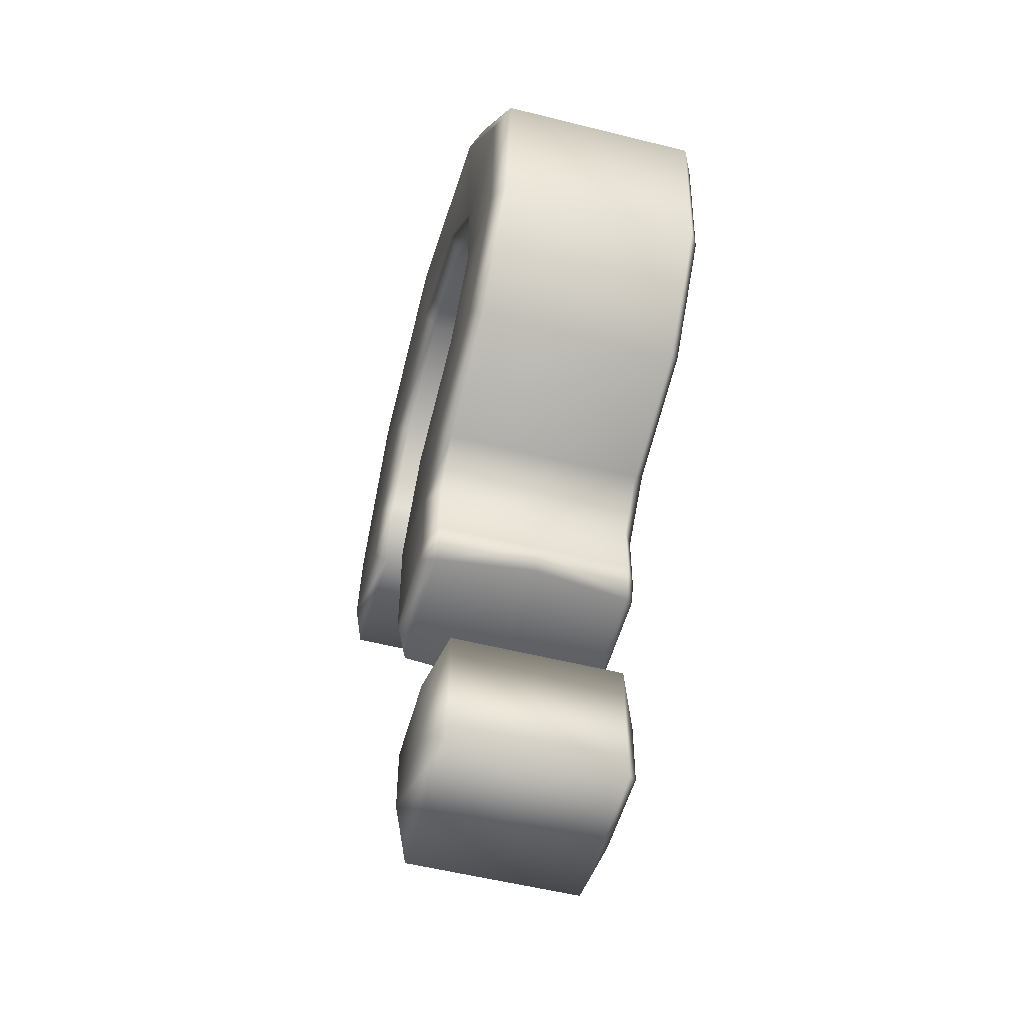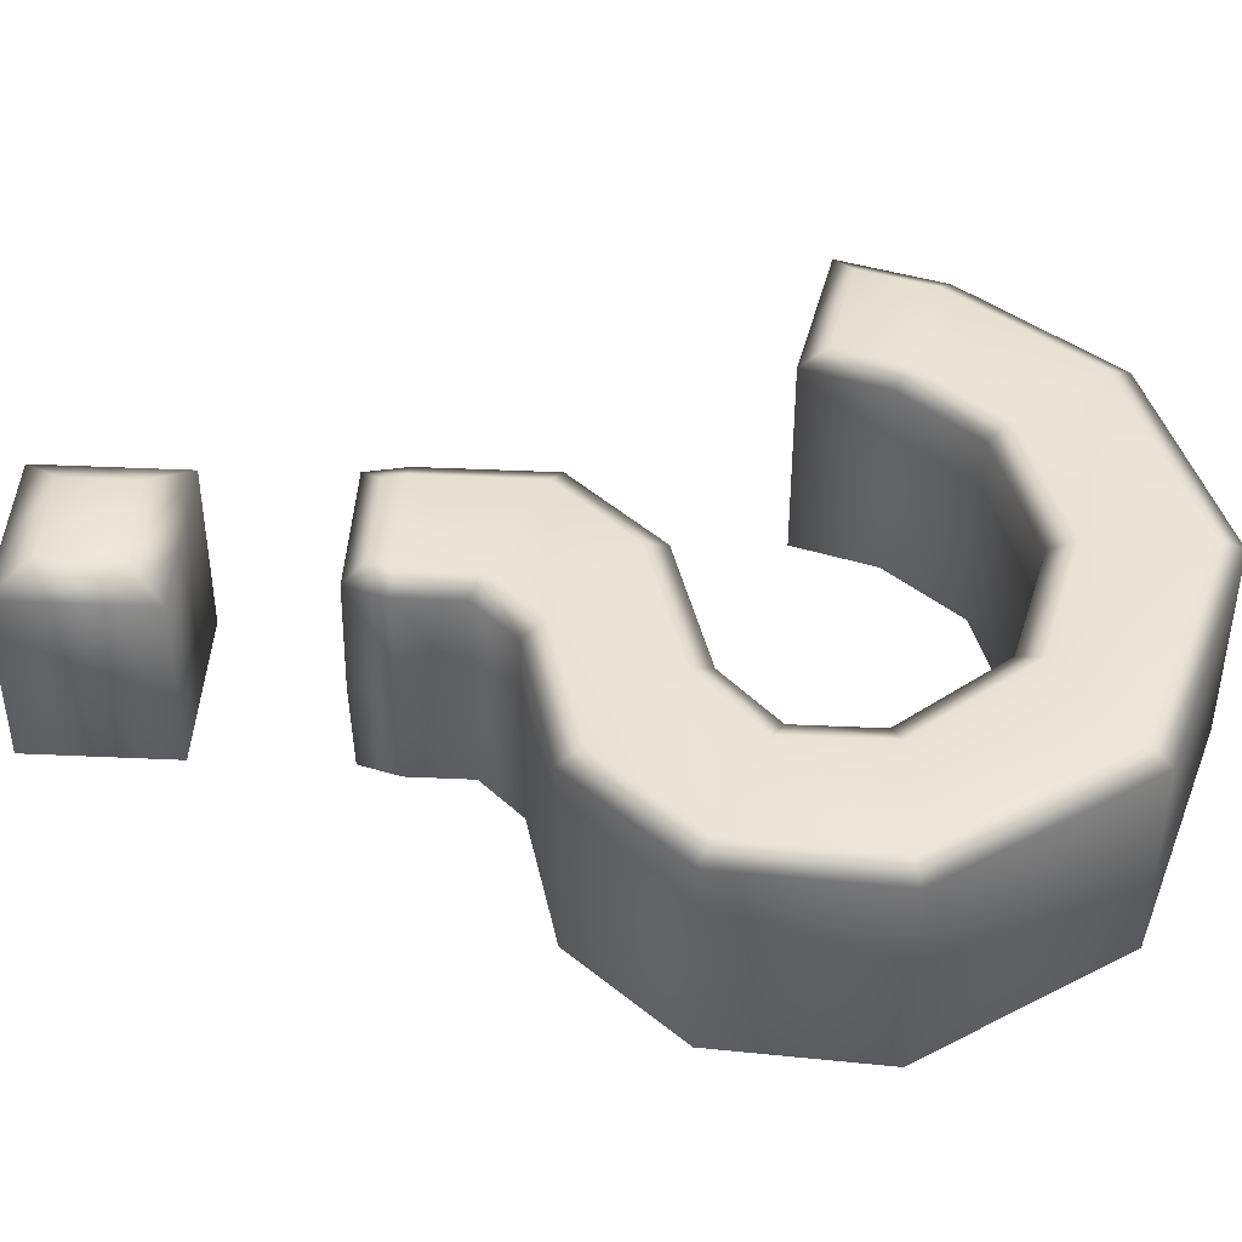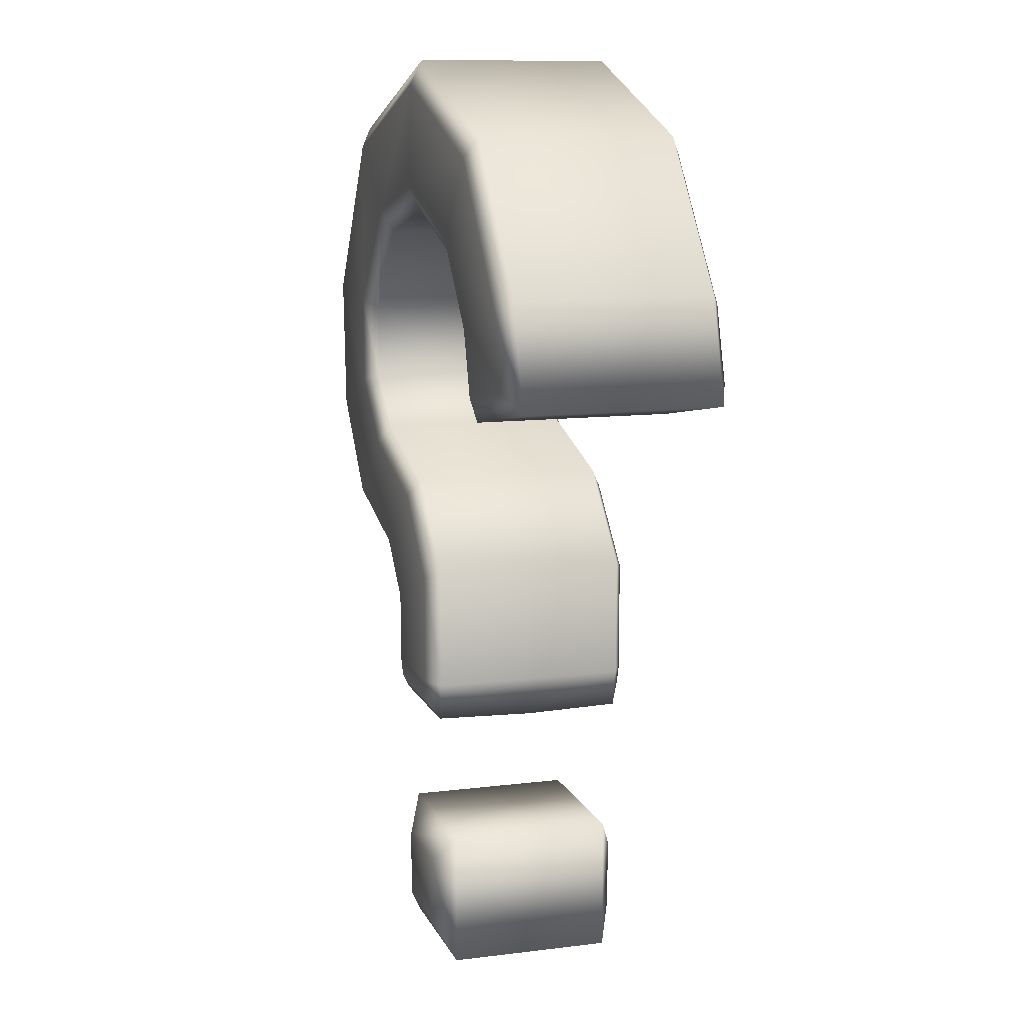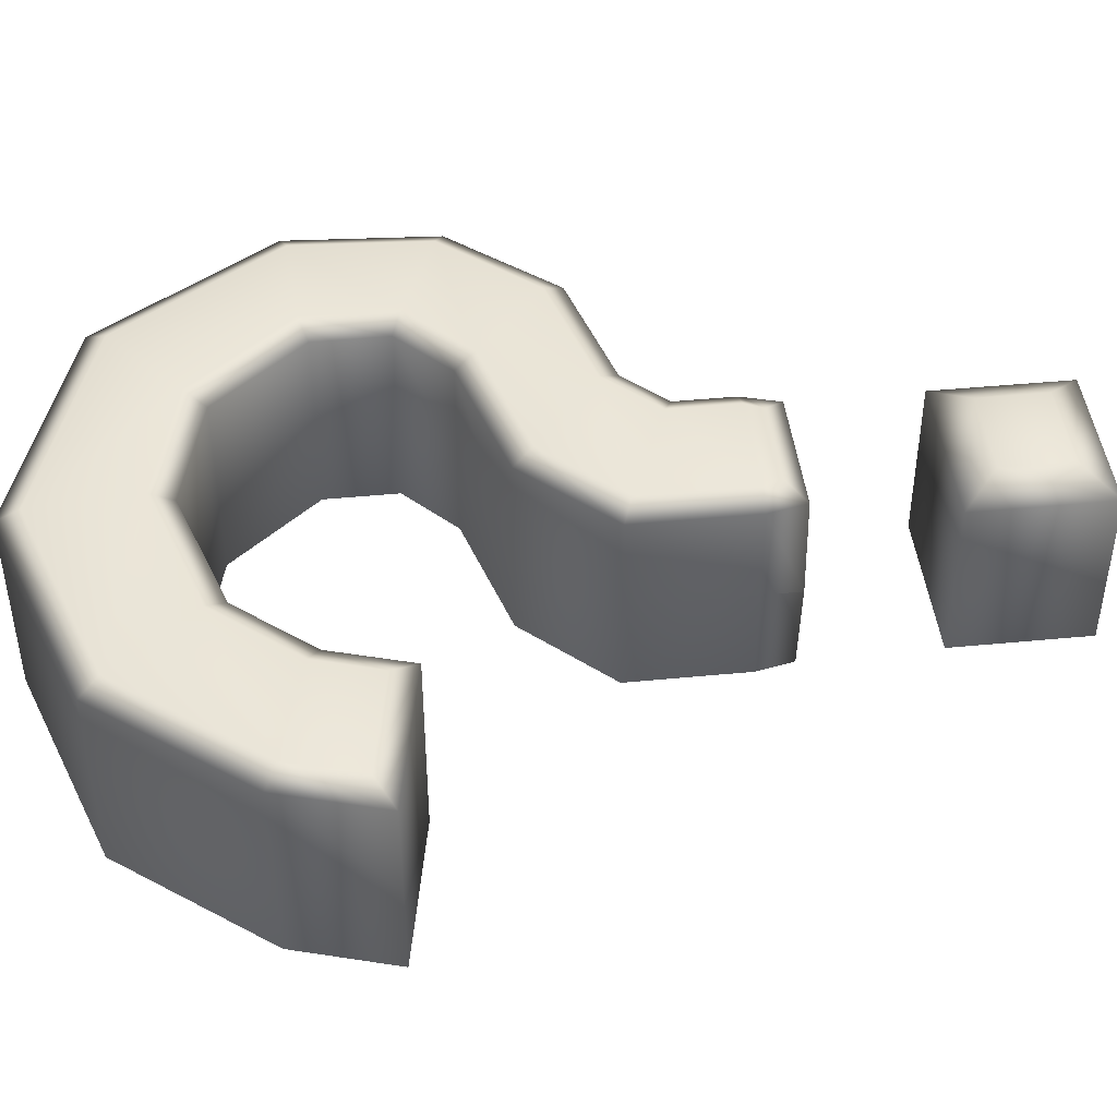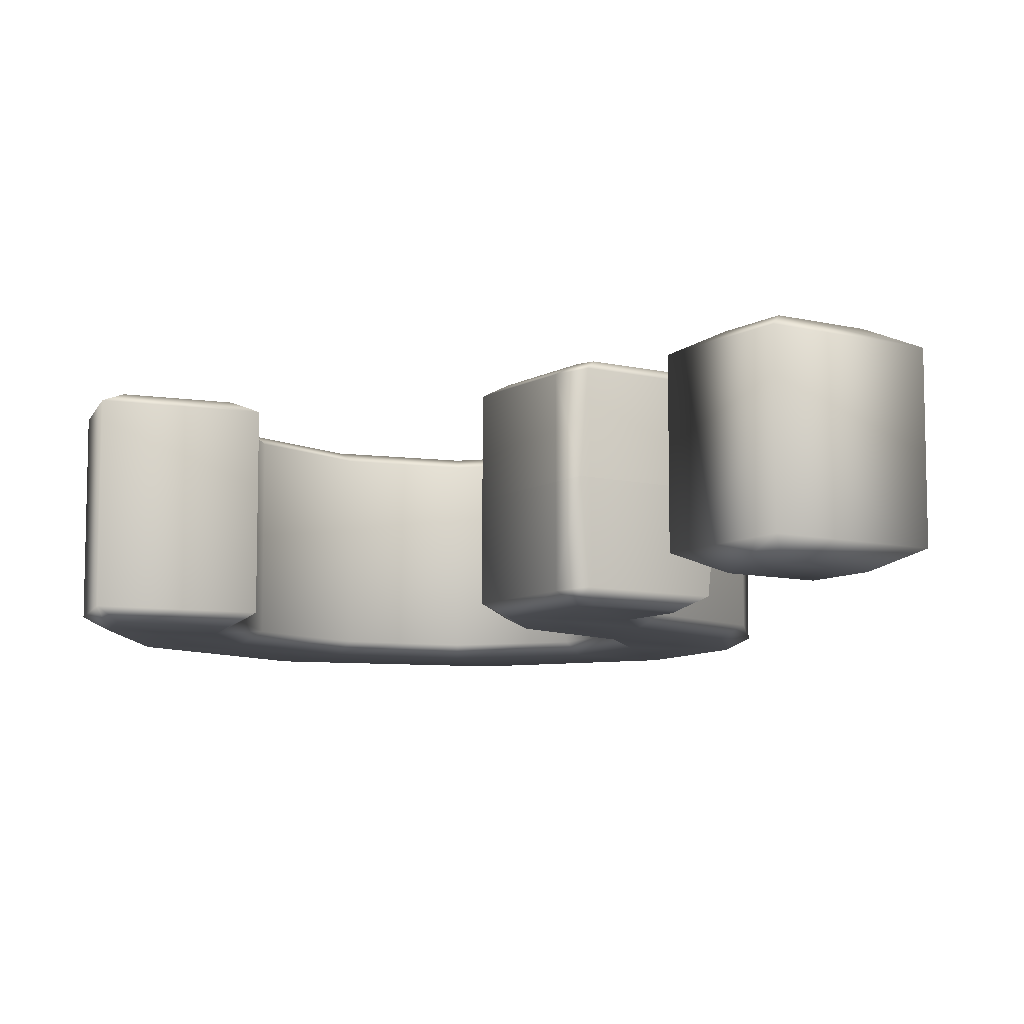
<metadata>
{"format":"obj","ext":"obj","renderer":"f3d","projection":"perspective","resolution":1024,"background":"white","views":[{"elev":-53.1,"azim":74.9,"up":"+Y"},{"elev":43.5,"azim":93.1,"up":"+Z"},{"elev":11.3,"azim":-106.9,"up":"+Y"},{"elev":44.5,"azim":-96.4,"up":"+Z"},{"elev":-8.7,"azim":-33.3,"up":"+Z"}]}
</metadata>
<code>
o model_3694
v -0.04833 0.3309 0.1042
v -0.06738 0.3118 0.0927
v 0.05777 0.3118 0.0927
v 0.03871 0.3309 0.1042
v -0.05355 0.3485 0.1042
v -0.0755 0.3485 0.0927
v 0.06865 0.3485 0.0927
v 0.0467 0.3485 0.1042
v -0.05355 0.3485 0.1042
v -0.05355 0.4549 0.1042
v -0.0755 0.4635 0.0927
v 0.06865 0.4054 0.0927
v 0.0467 0.4142 0.1042
v -0.0755 0.4635 0.0927
v 0.01356 0.5267 0.1042
v 0.001619 0.5461 0.0927
v 0.06865 0.4054 0.0927
v 0.1065 0.4446 0.0927
v 0.09494 0.4642 0.1042
v 0.001619 0.5461 0.0927
v 0.01356 0.5267 0.1042
v 0.1392 0.5635 0.1042
v 0.1279 0.5831 0.0927
v 0.2292 0.478 0.0927
v 0.217 0.4974 0.1042
v 0.1279 0.5831 0.0927
v 0.2019 0.6229 0.1042
v 0.1799 0.6323 0.0927
v 0.217 0.4974 0.1042
v 0.3152 0.5775 0.0927
v 0.2938 0.5863 0.1042
v 0.1799 0.6323 0.0927
v 0.2019 0.6229 0.1042
v 0.2019 0.7121 0.1042
v 0.1799 0.704 0.0927
v 0.3247 0.7231 0.0927
v 0.3023 0.717 0.1042
v 0.1799 0.704 0.0927
v 0.1164 0.8117 0.1042
v 0.1043 0.7921 0.0927
v 0.3023 0.717 0.1042
v 0.2081 0.8948 0.0927
v 0.1943 0.8761 0.1042
v 0.1043 0.7921 0.0927
v -0.008019 0.8421 0.1042
v -0.007191 0.8193 0.0927
v -0.01589 0.965 0.0927
v -0.01557 0.9419 0.1042
v -0.007191 0.8193 0.0927
v -0.008019 0.8421 0.1042
v -0.1403 0.7994 0.1042
v -0.1276 0.7805 0.0927
v -0.2175 0.8956 0.0927
v -0.2042 0.8769 0.1042
v -0.1276 0.7805 0.0927
v -0.1403 0.7994 0.1042
v -0.2057 0.7223 0.1042
v -0.186 0.7116 0.0927
v -0.2042 0.8769 0.1042
v -0.3241 0.7588 0.0927
v -0.3043 0.7486 0.1042
v -0.186 0.7116 0.0927
v -0.2243 0.6615 0.1042
v -0.2091 0.6363 0.0927
v -0.3043 0.7486 0.1042
v -0.3525 0.6636 0.0927
v -0.3245 0.6806 0.1042
v -0.2091 0.6363 0.0927
v -0.2243 0.6615 0.1042
v -0.3525 0.6636 0.0927
v -0.3525 0.6636 0
v -0.2091 0.6363 0
v -0.0755 0.3118 0
v 0.06865 0.3118 0
v 0.05777 0.3118 0.0927
v -0.06738 0.3118 0.0927
v 0.06865 0.3118 0
v 0.06865 0.3485 0
v -0.0755 0.3118 0
v -0.0755 0.3485 0.0927
v -0.0755 0.3485 0
v 0.0467 0.4142 0.1042
v -0.05355 0.4549 0.1042
v 0.06865 0.3485 0.0927
v 0.06865 0.3485 0
v 0.06865 0.4054 0
v -0.0755 0.3485 0
v -0.0755 0.4635 0
v 0.09494 0.4642 0.1042
v 0.06865 0.4054 0
v 0.1065 0.4446 0
v 0.1065 0.4446 0.0927
v -0.0755 0.4635 0
v 0.001619 0.5461 0
v 0.1065 0.4446 0
v 0.2292 0.478 0
v 0.2292 0.478 0.0927
v 0.001619 0.5461 0
v 0.1279 0.5831 0
v 0.1392 0.5635 0.1042
v 0.2938 0.5863 0.1042
v 0.2292 0.478 0
v 0.3152 0.5775 0
v 0.3152 0.5775 0.0927
v 0.1279 0.5831 0
v 0.1799 0.6323 0
v 0.3152 0.5775 0
v 0.3247 0.7231 0
v 0.3247 0.7231 0.0927
v 0.1799 0.6323 0
v 0.1799 0.704 0
v 0.2019 0.7121 0.1042
v 0.1943 0.8761 0.1042
v 0.1164 0.8117 0.1042
v 0.3247 0.7231 0
v 0.2081 0.8948 0
v 0.2081 0.8948 0.0927
v 0.1799 0.704 0
v 0.1043 0.7921 0
v -0.01557 0.9419 0.1042
v 0.2081 0.8948 0
v -0.01589 0.965 0
v -0.01589 0.965 0.0927
v 0.1043 0.7921 0
v -0.007191 0.8193 0
v -0.01589 0.965 0
v -0.2175 0.8956 0
v -0.2175 0.8956 0.0927
v -0.007191 0.8193 0
v -0.1276 0.7805 0
v -0.2175 0.8956 0
v -0.3241 0.7588 0
v -0.3241 0.7588 0.0927
v -0.1276 0.7805 0
v -0.186 0.7116 0
v -0.2057 0.7223 0.1042
v -0.3245 0.6806 0.1042
v -0.3241 0.7588 0
v -0.186 0.7116 0
v -0.2091 0.6363 0
v -0.04833 0.3309 -0.1042
v 0.03871 0.3309 -0.1042
v 0.05777 0.3118 -0.0927
v -0.06738 0.3118 -0.0927
v -0.0755 0.3485 -0.0927
v -0.05355 0.3485 -0.1042
v 0.0467 0.3485 -0.1042
v 0.06865 0.3485 -0.0927
v -0.0755 0.4635 -0.0927
v -0.05355 0.4549 -0.1042
v 0.0467 0.3485 -0.1042
v 0.0467 0.4142 -0.1042
v 0.06865 0.4054 -0.0927
v -0.0755 0.4635 -0.0927
v 0.001619 0.5461 -0.0927
v 0.01356 0.5267 -0.1042
v -0.05355 0.4549 -0.1042
v 0.0467 0.4142 -0.1042
v 0.09494 0.4642 -0.1042
v 0.1065 0.4446 -0.0927
v 0.001619 0.5461 -0.0927
v 0.1279 0.5831 -0.0927
v 0.1392 0.5635 -0.1042
v 0.01356 0.5267 -0.1042
v 0.217 0.4974 -0.1042
v 0.2292 0.478 -0.0927
v 0.1279 0.5831 -0.0927
v 0.1799 0.6323 -0.0927
v 0.2019 0.6229 -0.1042
v 0.217 0.4974 -0.1042
v 0.2938 0.5863 -0.1042
v 0.3152 0.5775 -0.0927
v 0.1799 0.6323 -0.0927
v 0.1799 0.704 -0.0927
v 0.2019 0.7121 -0.1042
v 0.2019 0.6229 -0.1042
v 0.3023 0.717 -0.1042
v 0.3247 0.7231 -0.0927
v 0.1799 0.704 -0.0927
v 0.1043 0.7921 -0.0927
v 0.1164 0.8117 -0.1042
v 0.3023 0.717 -0.1042
v 0.1943 0.8761 -0.1042
v 0.2081 0.8948 -0.0927
v 0.1043 0.7921 -0.0927
v -0.007191 0.8193 -0.0927
v -0.008019 0.8421 -0.1042
v 0.1164 0.8117 -0.1042
v 0.1943 0.8761 -0.1042
v -0.01557 0.9419 -0.1042
v -0.01589 0.965 -0.0927
v -0.007191 0.8193 -0.0927
v -0.1276 0.7805 -0.0927
v -0.1403 0.7994 -0.1042
v -0.008019 0.8421 -0.1042
v -0.2042 0.8769 -0.1042
v -0.2175 0.8956 -0.0927
v -0.1276 0.7805 -0.0927
v -0.186 0.7116 -0.0927
v -0.2057 0.7223 -0.1042
v -0.3043 0.7486 -0.1042
v -0.3241 0.7588 -0.0927
v -0.186 0.7116 -0.0927
v -0.2091 0.6363 -0.0927
v -0.2243 0.6615 -0.1042
v -0.3043 0.7486 -0.1042
v -0.3245 0.6806 -0.1042
v -0.3525 0.6636 -0.0927
v -0.2091 0.6363 -0.0927
v -0.3245 0.6806 -0.1042
v -0.2243 0.6615 -0.1042
v -0.2091 0.6363 0
v -0.3525 0.6636 0
v -0.0755 0.3118 0
v -0.06738 0.3118 -0.0927
v 0.05777 0.3118 -0.0927
v 0.06865 0.3118 0
v 0.06865 0.3485 0
v 0.06865 0.3118 0
v -0.0755 0.3118 0
v -0.0755 0.3485 0
v -0.0755 0.3485 -0.0927
v 0.06865 0.3485 -0.0927
v 0.06865 0.4054 -0.0927
v 0.06865 0.4054 0
v 0.06865 0.3485 0
v -0.0755 0.3485 0
v -0.0755 0.4635 0
v -0.0755 0.3485 -0.0927
v 0.1065 0.4446 -0.0927
v 0.1065 0.4446 0
v 0.06865 0.4054 0
v -0.0755 0.4635 0
v 0.001619 0.5461 0
v 0.1392 0.5635 -0.1042
v 0.09494 0.4642 -0.1042
v 0.2292 0.478 -0.0927
v 0.2292 0.478 0
v 0.1065 0.4446 0
v 0.001619 0.5461 0
v 0.1279 0.5831 0
v 0.3152 0.5775 -0.0927
v 0.3152 0.5775 0
v 0.2292 0.478 0
v 0.1279 0.5831 0
v 0.1799 0.6323 0
v 0.2019 0.7121 -0.1042
v 0.2938 0.5863 -0.1042
v 0.3247 0.7231 -0.0927
v 0.3247 0.7231 0
v 0.3152 0.5775 0
v 0.1799 0.6323 0
v 0.1799 0.704 0
v 0.2081 0.8948 -0.0927
v 0.2081 0.8948 0
v 0.3247 0.7231 0
v 0.1799 0.704 0
v 0.1043 0.7921 0
v -0.01589 0.965 -0.0927
v -0.01589 0.965 0
v 0.2081 0.8948 0
v 0.1043 0.7921 0
v -0.007191 0.8193 0
v -0.1403 0.7994 -0.1042
v -0.2042 0.8769 -0.1042
v -0.01557 0.9419 -0.1042
v -0.2175 0.8956 -0.0927
v -0.2175 0.8956 0
v -0.01589 0.965 0
v -0.007191 0.8193 0
v -0.1276 0.7805 0
v -0.2057 0.7223 -0.1042
v -0.3241 0.7588 -0.0927
v -0.3241 0.7588 0
v -0.2175 0.8956 0
v -0.1276 0.7805 0
v -0.186 0.7116 0
v -0.3525 0.6636 -0.0927
v -0.3241 0.7588 0
v -0.186 0.7116 0
v -0.2091 0.6363 0
v -0.04554 0.08719 0.09663
v -0.07841 0.05431 0.07943
v 0.07283 0.05431 0.07943
v 0.03996 0.08719 0.09663
v -0.04554 0.1529 0.09663
v -0.07841 0.1858 0.07943
v 0.07283 0.1858 0.07943
v 0.03996 0.1529 0.09663
v 0.07283 0.1858 0.07943
v 0.07283 0.1858 0
v -0.07841 0.1858 0
v -0.07841 0.05431 0
v 0.07283 0.05431 0
v 0.07283 0.05431 0.07943
v -0.07841 0.05431 0.07943
v 0.07283 0.05431 0
v 0.07283 0.1858 0
v -0.07841 0.05431 0
v -0.07841 0.1858 0.07943
v -0.07841 0.1858 0
v -0.04554 0.08719 -0.09663
v 0.03996 0.08719 -0.09663
v 0.07283 0.05431 -0.07943
v -0.07841 0.05431 -0.07943
v -0.07841 0.1858 -0.07943
v -0.04554 0.1529 -0.09663
v 0.03996 0.1529 -0.09663
v 0.07283 0.1858 -0.07943
v -0.07841 0.1858 0
v 0.07283 0.1858 0
v 0.07283 0.1858 -0.07943
v -0.07841 0.05431 0
v -0.07841 0.05431 -0.07943
v 0.07283 0.05431 -0.07943
v 0.07283 0.05431 0
v 0.07283 0.1858 0
v 0.07283 0.05431 0
v -0.07841 0.05431 0
v -0.07841 0.1858 0
v -0.07841 0.1858 -0.07943
g surface_000
f 280 204 199
f 280 281 204
f 273 213 279
f 273 278 213
f 276 199 193
f 276 277 199
f 267 274 275
f 267 273 274
f 264 272 206
f 264 206 265
f 187 264 265
f 187 265 266
f 270 193 186
f 270 271 193
f 259 268 269
f 259 267 268
f 262 186 180
f 262 263 186
f 254 260 261
f 254 259 260
f 257 180 174
f 257 258 180
f 249 255 256
f 249 254 255
f 252 174 168
f 252 253 174
f 242 250 251
f 242 249 250
f 169 182 248
f 169 247 182
f 245 168 162
f 245 246 168
f 237 243 244
f 237 242 243
f 240 162 155
f 240 241 162
f 230 238 239
f 230 237 238
f 156 170 236
f 156 235 170
f 233 155 149
f 233 234 155
f 224 231 232
f 224 230 231
f 227 149 229
f 227 228 149
f 223 225 226
f 223 224 225
f 220 222 144
f 220 221 222
f 143 218 219
f 143 148 218
f 142 148 143
f 142 147 148
f 141 147 142
f 141 146 147
f 146 152 147
f 146 150 152
f 141 142 143
f 141 143 144
f 144 146 141
f 144 145 146
f 145 150 146
f 145 149 150
f 214 216 217
f 214 215 216
f 209 212 213
f 209 213 208
f 209 208 210
f 209 210 211
f 206 208 202
f 206 207 208
f 200 207 206
f 200 205 207
f 203 205 200
f 203 204 205
f 196 201 202
f 196 202 197
f 190 196 197
f 190 197 191
f 189 190 191
f 188 190 189
f 188 187 190
f 185 187 188
f 185 186 187
f 189 191 184
f 198 200 194
f 198 199 200
f 192 194 195
f 192 193 194
f 182 184 178
f 182 183 184
f 175 183 182
f 175 181 183
f 179 181 175
f 179 180 181
f 171 177 178
f 171 178 172
f 170 171 172
f 163 171 170
f 163 169 171
f 167 169 163
f 167 168 169
f 170 172 166
f 173 175 176
f 173 174 175
f 159 165 166
f 159 166 160
f 158 159 160
f 157 159 158
f 157 156 159
f 154 156 157
f 154 155 156
f 158 160 153
f 161 163 164
f 161 162 163
f 151 153 148
f 151 152 153
f 139 68 140
f 139 62 68
f 133 138 71
f 133 71 70
f 68 70 71
f 68 67 70
f 68 69 67
f 68 71 72
f 136 137 69
f 136 61 137
f 134 62 135
f 134 55 62
f 128 132 133
f 128 131 132
f 129 55 130
f 129 49 55
f 123 127 128
f 123 126 127
f 124 49 125
f 124 44 49
f 117 122 123
f 117 121 122
f 114 120 50
f 114 113 120
f 112 113 114
f 112 37 113
f 118 44 119
f 118 38 44
f 109 116 117
f 109 115 116
f 110 38 111
f 110 32 38
f 104 108 109
f 104 107 108
f 105 32 106
f 105 26 32
f 97 103 104
f 97 102 103
f 100 101 33
f 100 25 101
f 98 26 99
f 98 20 26
f 92 96 97
f 92 95 96
f 93 20 94
f 93 14 20
f 12 91 92
f 12 90 91
f 83 89 21
f 83 82 89
f 5 82 83
f 5 8 82
f 1 8 5
f 1 4 8
f 4 7 8
f 8 7 12
f 8 12 13
f 2 1 5
f 1 2 3
f 1 3 4
f 4 3 7
f 3 78 7
f 3 77 78
f 2 5 6
f 87 14 88
f 87 6 14
f 84 86 12
f 84 85 86
f 79 80 81
f 79 2 80
f 73 75 76
f 73 74 75
f 65 66 67
f 65 60 66
f 62 63 64
f 62 57 63
f 59 53 60
f 59 60 61
f 56 59 61
f 56 61 57
f 55 56 57
f 55 57 58
f 49 51 52
f 49 50 51
f 50 54 51
f 50 48 54
f 48 53 54
f 48 47 53
f 43 47 48
f 43 42 47
f 41 42 43
f 41 36 42
f 44 45 46
f 44 39 45
f 38 39 40
f 38 34 39
f 32 34 35
f 32 33 34
f 33 37 34
f 33 31 37
f 31 36 37
f 31 30 36
f 29 30 31
f 29 24 30
f 26 27 28
f 26 22 27
f 20 22 23
f 20 21 22
f 21 25 22
f 21 19 25
f 19 24 25
f 19 18 24
f 13 18 19
f 13 17 18
f 14 15 16
f 14 10 15
f 6 10 11
f 6 9 10
f 319 321 305
f 319 320 321
f 304 317 318
f 304 309 317
f 303 309 304
f 303 308 309
f 306 309 308
f 306 308 307
f 305 306 307
f 305 307 302
f 302 304 305
f 302 303 304
f 302 308 303
f 302 307 308
f 313 315 316
f 313 314 315
f 306 311 312
f 306 310 311
f 299 300 301
f 299 283 300
f 284 297 298
f 284 298 288
f 285 284 288
f 282 284 285
f 282 283 284
f 283 282 286
f 283 286 287
f 287 286 289
f 287 289 288
f 285 288 289
f 282 285 289
f 282 289 286
f 293 295 296
f 293 294 295
f 287 291 292
f 287 290 291

</code>
